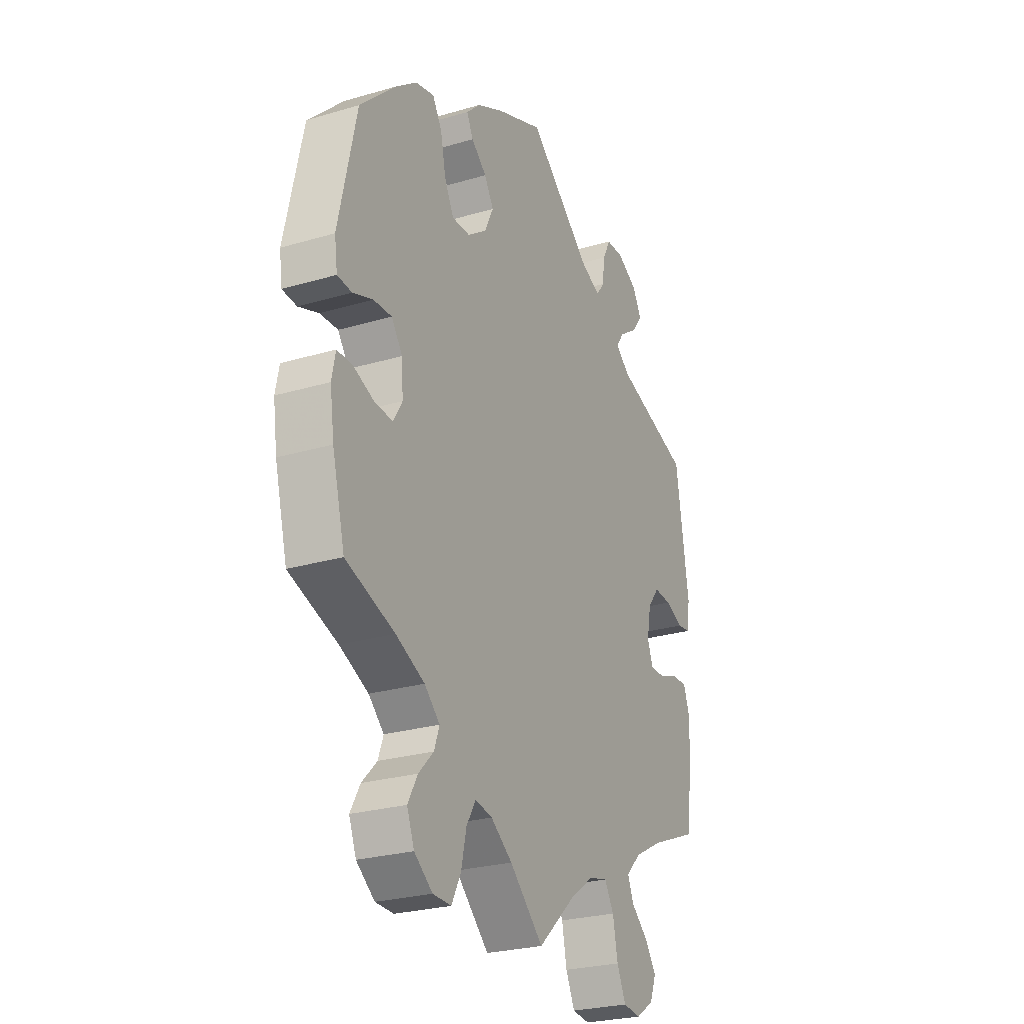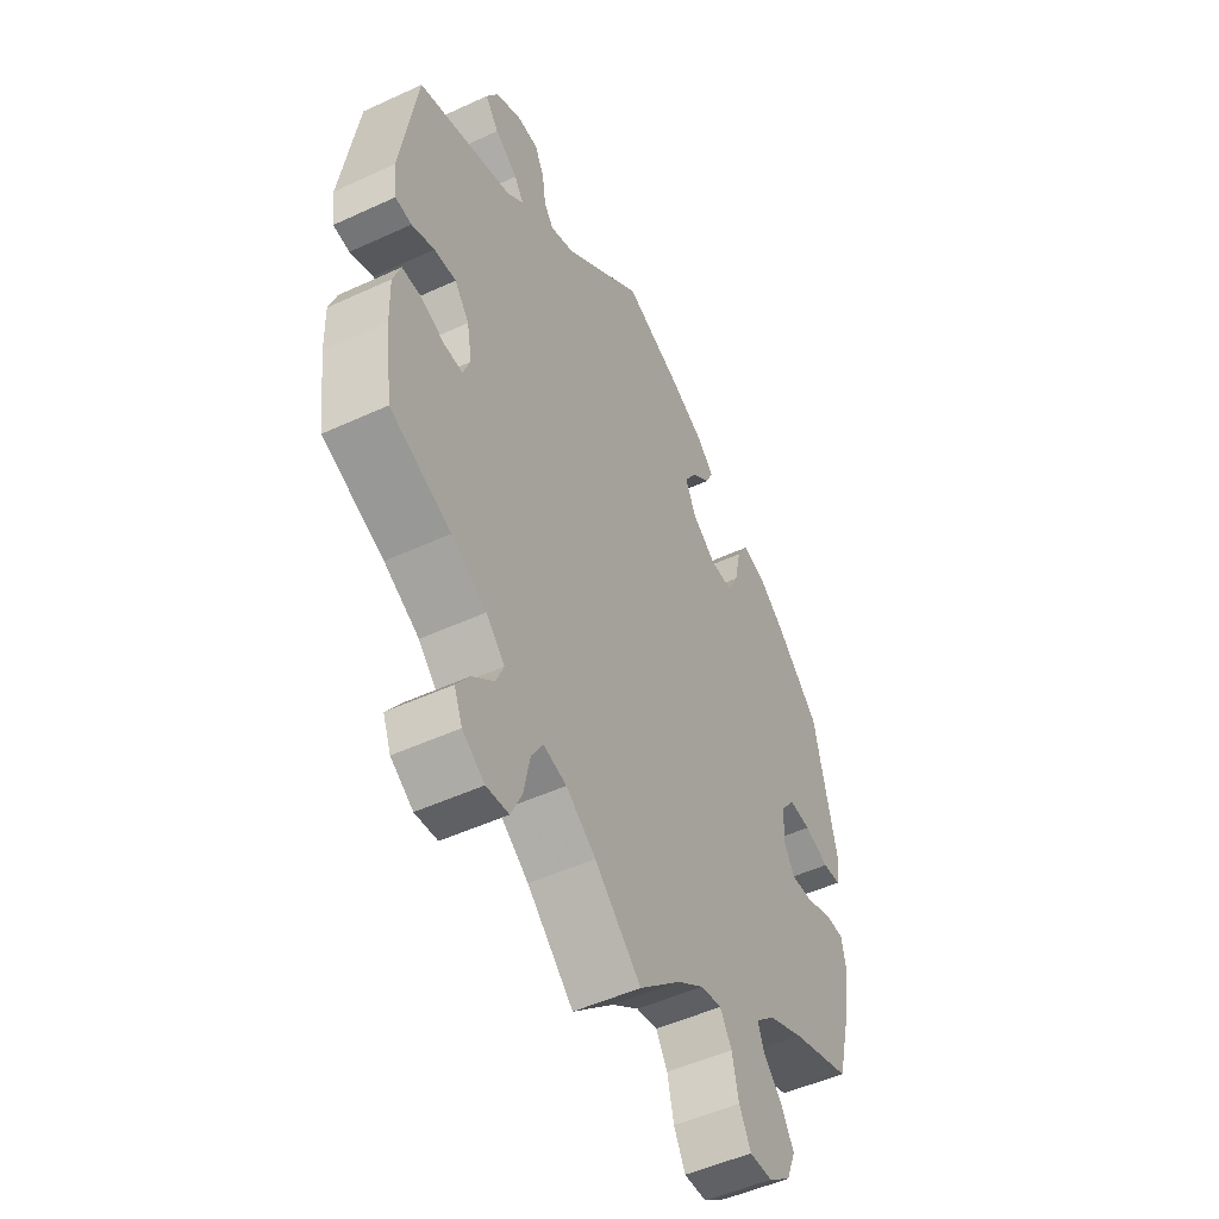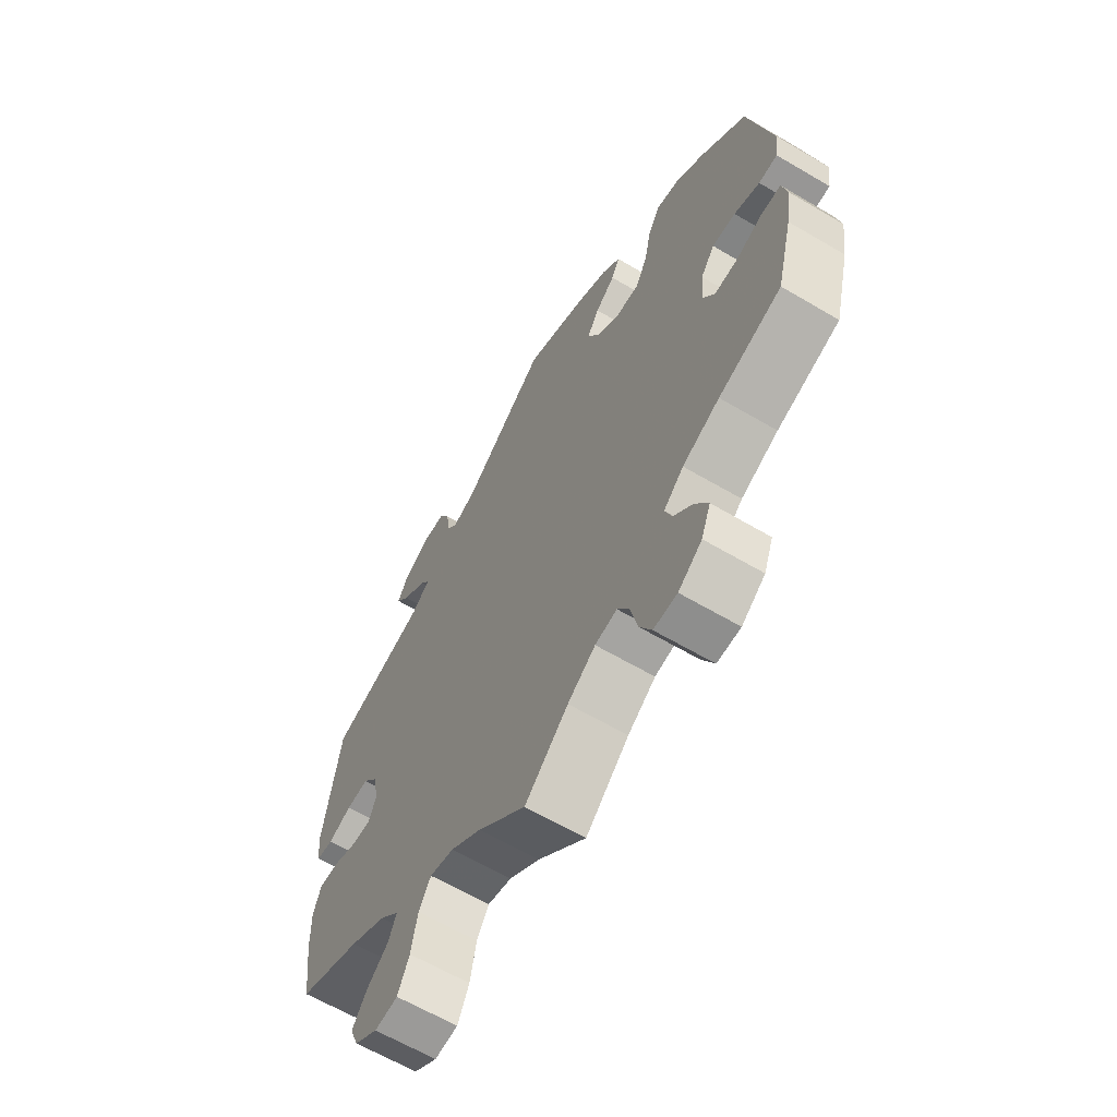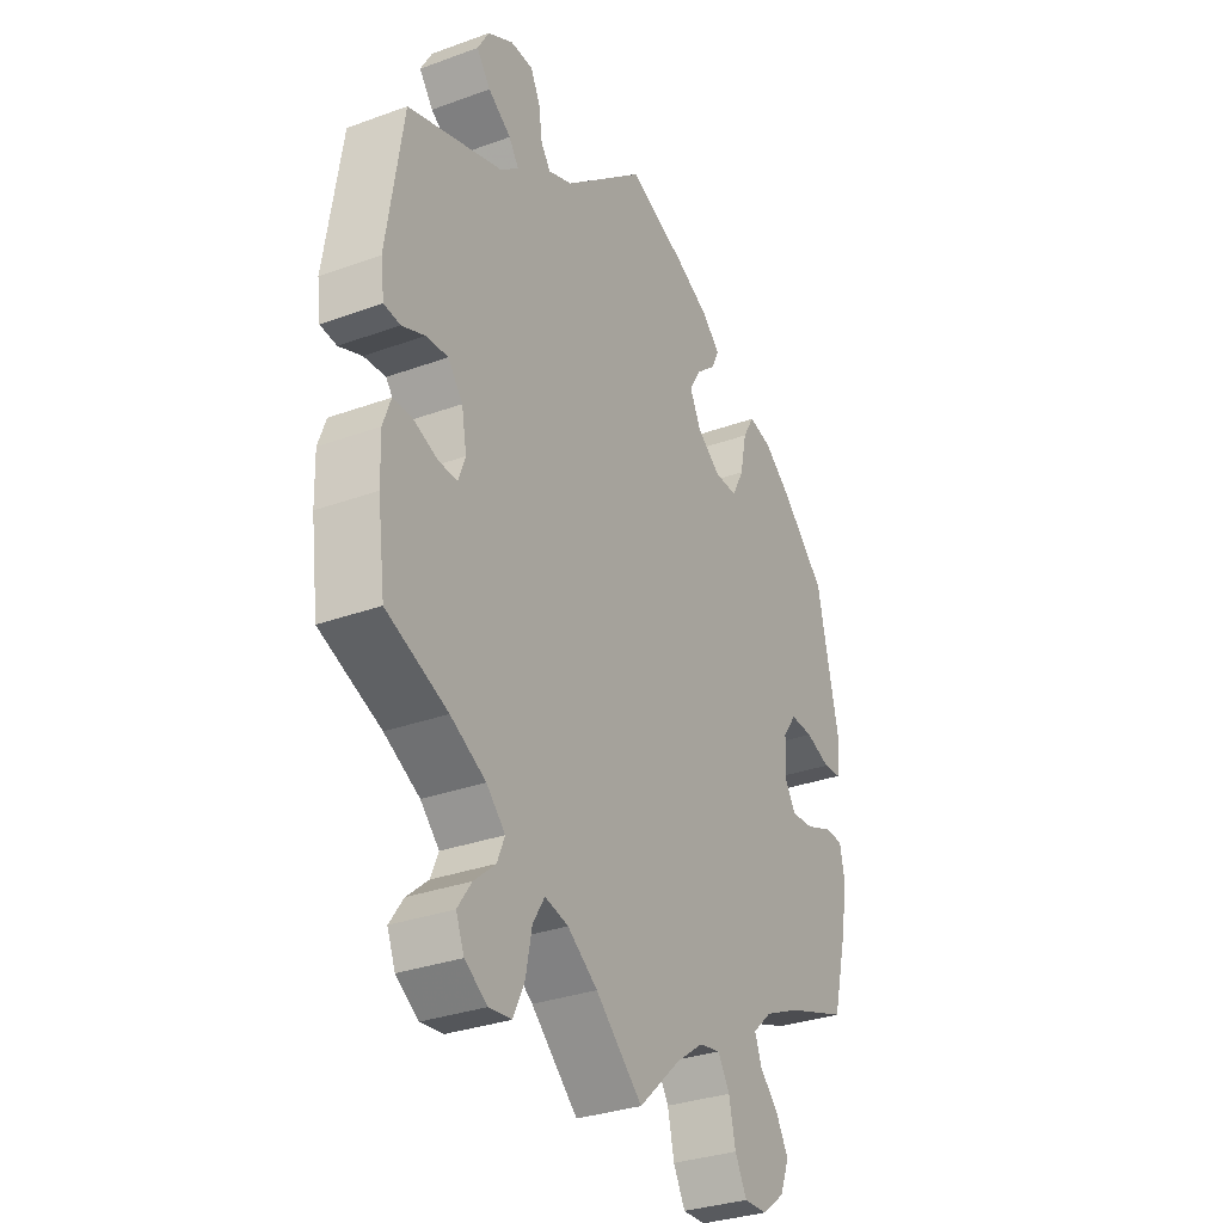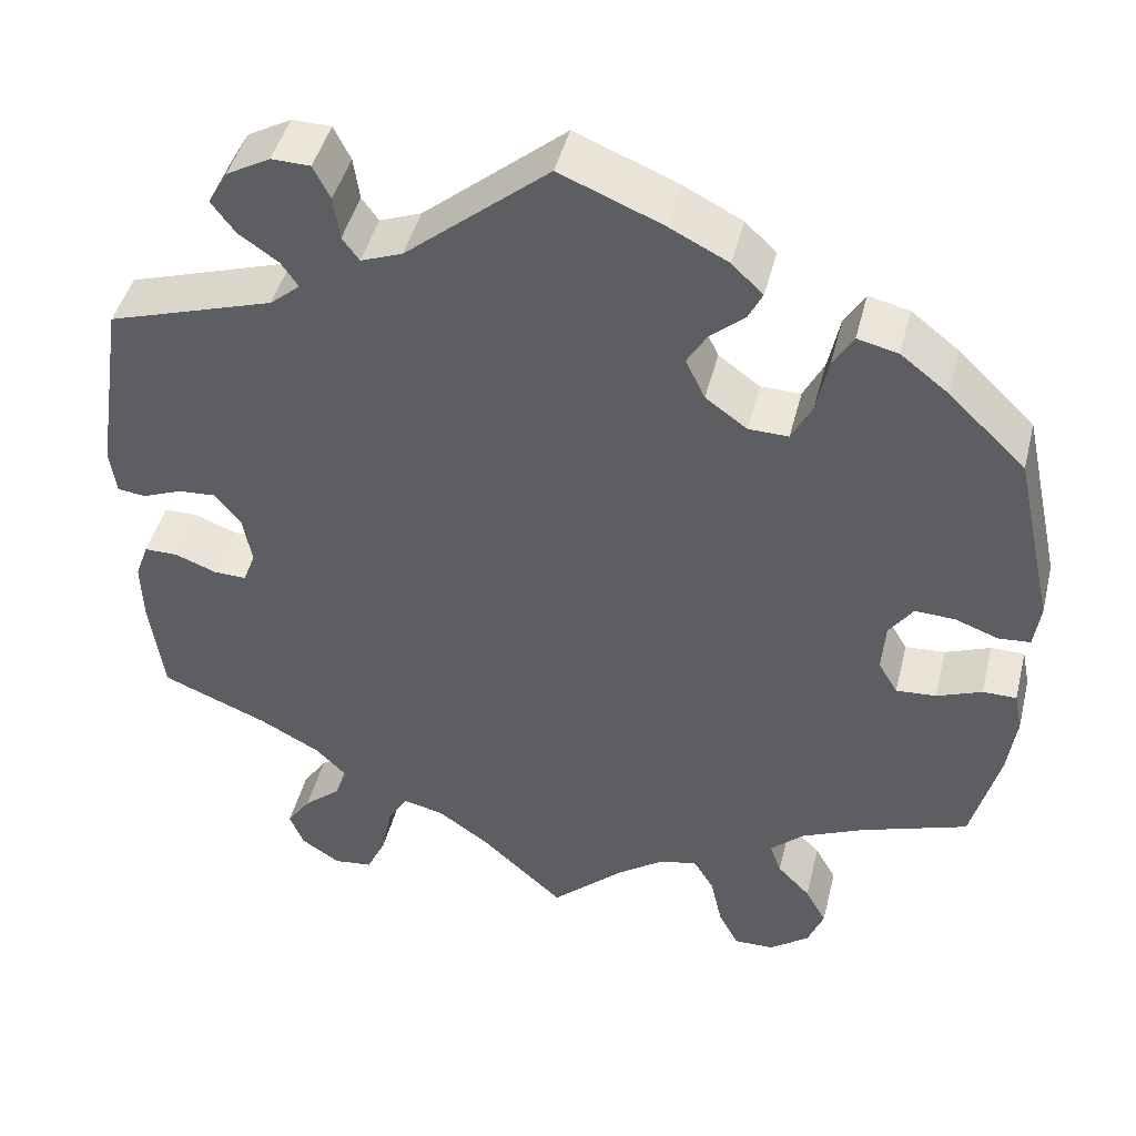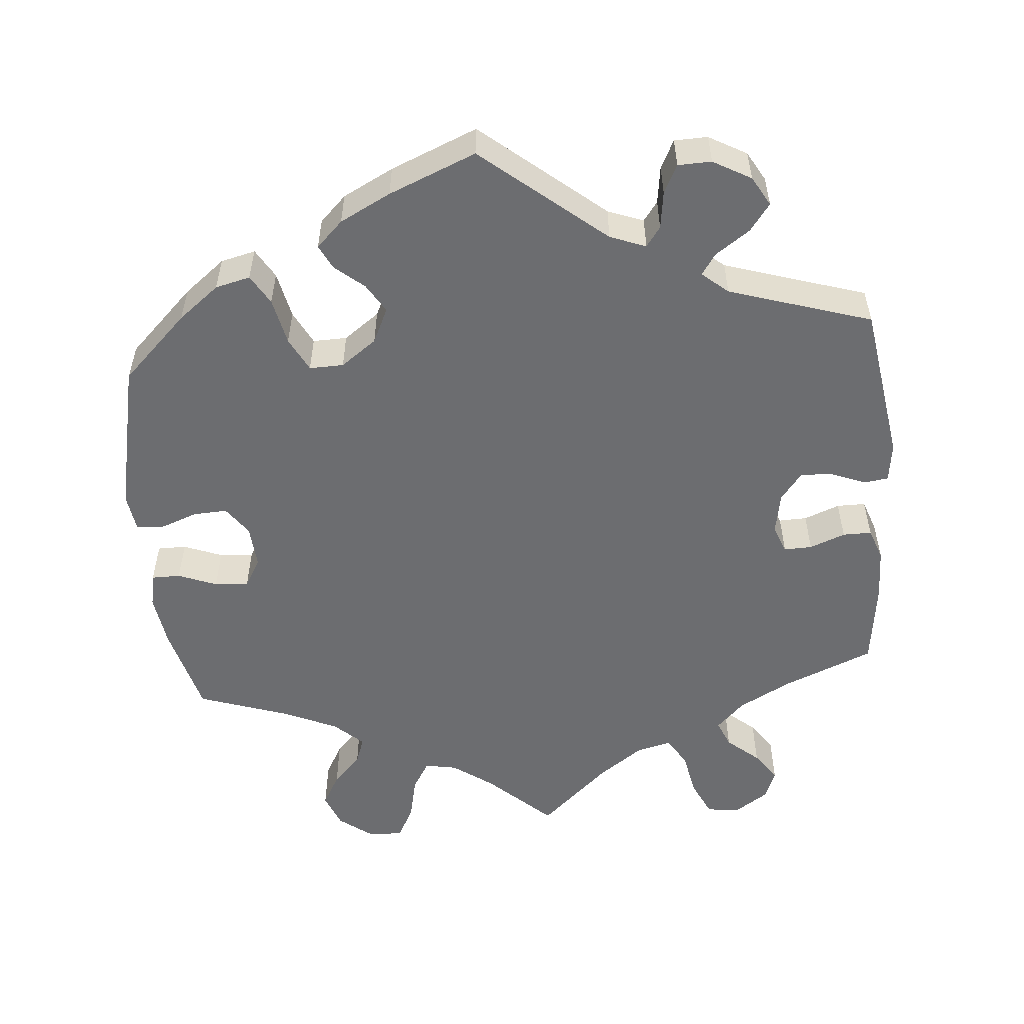
<metadata>
{"format":"obj","ext":"obj","renderer":"f3d","projection":"perspective","resolution":1024,"background":"white","views":[{"elev":-26.2,"azim":-65.0,"up":"+Z"},{"elev":-50.5,"azim":116.8,"up":"+Z"},{"elev":-63.6,"azim":-120.7,"up":"+Z"},{"elev":-31.6,"azim":117.3,"up":"+Z"},{"elev":45.0,"azim":-166.1,"up":"+Z"},{"elev":-54.0,"azim":5.1,"up":"+Y"}]}
</metadata>
<code>
v 0.38 0.07 -0.338
v 0.311 0.07 -0.375
v 0.274 0.07 -0.412
v 0.289 0.07 -0.448
v 0.331 0.07 -0.484
v 0.358 0.07 -0.523
v 0.342 0.07 -0.563
v 0.298 0.07 -0.592
v 0.254 0.07 -0.587
v 0.232 0.07 -0.54
v 0.22 0.07 -0.479
v 0.197 0.07 -0.441
v 0.151 0.07 -0.452
v 0.092 0.07 -0.494
v 0 0.07 -0.578
v -0.083 0.07 -0.501
v -0.136 0.07 -0.463
v -0.178 0.07 -0.455
v -0.201 0.07 -0.493
v -0.214 0.07 -0.551
v -0.237 0.07 -0.595
v -0.282 0.07 -0.594
v -0.327 0.07 -0.56
v -0.345 0.07 -0.514
v -0.321 0.07 -0.471
v -0.284 0.07 -0.433
v -0.271 0.07 -0.397
v -0.309 0.07 -0.362
v -0.38 0.07 -0.33
v -0.5 0.07 -0.289
v -0.531 0.07 -0.17
v -0.541 0.07 -0.099
v -0.532 0.07 -0.054
v -0.494 0.07 -0.054
v -0.443 0.07 -0.074
v -0.398 0.07 -0.077
v -0.376 0.07 -0.04
v -0.38 0.07 0.017
v -0.407 0.07 0.055
v -0.452 0.07 0.053
v -0.501 0.07 0.035
v -0.537 0.07 0.038
v -0.544 0.07 0.088
v -0.5 0.07 0.289
v -0.413 0.07 0.373
v -0.359 0.07 0.415
v -0.313 0.07 0.426
v -0.29 0.07 0.387
v -0.277 0.07 0.325
v -0.254 0.07 0.28
v -0.209 0.07 0.281
v -0.162 0.07 0.315
v -0.14 0.07 0.361
v -0.163 0.07 0.399
v -0.201 0.07 0.431
v -0.217 0.07 0.463
v -0.182 0.07 0.497
v -0.115 0.07 0.531
v 0 0.07 0.578
v 0.161 0.07 0.444
v 0.208 0.07 0.426
v 0.227 0.07 0.452
v 0.234 0.07 0.501
v 0.253 0.07 0.539
v 0.297 0.07 0.54
v 0.347 0.07 0.512
v 0.369 0.07 0.473
v 0.342 0.07 0.437
v 0.297 0.07 0.406
v 0.278 0.07 0.378
v 0.312 0.07 0.349
v 0.5 0.07 0.289
v 0.532 0.07 0.08
v 0.525 0.07 0.028
v 0.493 0.07 0.024
v 0.448 0.07 0.042
v 0.405 0.07 0.045
v 0.376 0.07 0.008
v 0.366 0.07 -0.047
v 0.38 0.07 -0.084
v 0.417 0.07 -0.083
v 0.464 0.07 -0.065
v 0.502 0.07 -0.065
v 0.517 0.07 -0.107
v 0.515 0.07 -0.176
v 0.5 0.07 -0.289
v 0.38 0 -0.338
v 0.311 0 -0.375
v 0.274 0 -0.412
v 0.289 0 -0.448
v 0.331 0 -0.484
v 0.358 0 -0.523
v 0.342 0 -0.563
v 0.298 0 -0.592
v 0.254 0 -0.587
v 0.232 0 -0.54
v 0.22 0 -0.479
v 0.197 0 -0.441
v 0.151 0 -0.452
v 0.092 0 -0.494
v 0 0 -0.578
v -0.083 0 -0.501
v -0.136 0 -0.463
v -0.178 0 -0.455
v -0.201 0 -0.493
v -0.214 0 -0.551
v -0.237 0 -0.595
v -0.282 0 -0.594
v -0.327 0 -0.56
v -0.345 0 -0.514
v -0.321 0 -0.471
v -0.284 0 -0.433
v -0.271 0 -0.397
v -0.309 0 -0.362
v -0.38 0 -0.33
v -0.5 0 -0.289
v -0.531 0 -0.17
v -0.541 0 -0.099
v -0.532 0 -0.054
v -0.494 0 -0.054
v -0.443 0 -0.074
v -0.398 0 -0.077
v -0.376 0 -0.04
v -0.38 0 0.017
v -0.407 0 0.055
v -0.452 0 0.053
v -0.501 0 0.035
v -0.537 0 0.038
v -0.544 0 0.088
v -0.5 0 0.289
v -0.413 0 0.373
v -0.359 0 0.415
v -0.313 0 0.426
v -0.29 0 0.387
v -0.277 0 0.325
v -0.254 0 0.28
v -0.209 0 0.281
v -0.162 0 0.315
v -0.14 0 0.361
v -0.163 0 0.399
v -0.201 0 0.431
v -0.217 0 0.463
v -0.182 0 0.497
v -0.115 0 0.531
v 0 0 0.578
v 0.161 0 0.444
v 0.208 0 0.426
v 0.227 0 0.452
v 0.234 0 0.501
v 0.253 0 0.539
v 0.297 0 0.54
v 0.347 0 0.512
v 0.369 0 0.473
v 0.342 0 0.437
v 0.297 0 0.406
v 0.278 0 0.378
v 0.312 0 0.349
v 0.5 0 0.289
v 0.532 0 0.08
v 0.525 0 0.028
v 0.493 0 0.024
v 0.448 0 0.042
v 0.405 0 0.045
v 0.376 0 0.008
v 0.366 0 -0.047
v 0.38 0 -0.084
v 0.417 0 -0.083
v 0.464 0 -0.065
v 0.502 0 -0.065
v 0.517 0 -0.107
v 0.515 0 -0.176
v 0.5 0 -0.289
f 85 86 1
f 84 85 1 2
f 81 82 83 84
f 80 81 84 2
f 79 80 2 3
f 78 79 3
f 73 74 75 76
f 71 72 73 76
f 70 71 76 77
f 66 67 68 69
f 66 69 70
f 65 66 70
f 62 63 64 65
f 61 62 65 70
f 60 61 70 77
f 54 55 56 57
f 53 54 57 58
f 46 47 48 49
f 46 49 50
f 45 46 50
f 44 45 50
f 43 44 50
f 40 41 42 43
f 39 40 43 50
f 38 39 50 51
f 32 33 34 35
f 32 35 36
f 29 30 31 32
f 28 29 32 36
f 27 28 36 37
f 23 24 25 26
f 23 26 27
f 22 23 27
f 19 20 21 22
f 18 19 22 27
f 17 18 27 37
f 14 15 16
f 13 14 16 17
f 12 13 17 37
f 8 9 10 11
f 8 11 12
f 7 8 12
f 4 5 6 7
f 4 7 12
f 3 4 12 37
f 59 60 77 78
f 53 58 59 78
f 52 53 78 3
f 38 51 52
f 3 37 38 52
f 87 172 171
f 88 87 171 170
f 170 169 168 167
f 88 170 167 166
f 89 88 166 165
f 89 165 164
f 162 161 160 159
f 162 159 158 157
f 163 162 157 156
f 155 154 153 152
f 156 155 152
f 156 152 151
f 151 150 149 148
f 156 151 148 147
f 163 156 147 146
f 143 142 141 140
f 144 143 140 139
f 135 134 133 132
f 136 135 132
f 136 132 131
f 136 131 130
f 136 130 129
f 129 128 127 126
f 136 129 126 125
f 137 136 125 124
f 121 120 119 118
f 122 121 118
f 118 117 116 115
f 122 118 115 114
f 123 122 114 113
f 112 111 110 109
f 113 112 109
f 113 109 108
f 108 107 106 105
f 113 108 105 104
f 123 113 104 103
f 102 101 100
f 103 102 100 99
f 123 103 99 98
f 97 96 95 94
f 98 97 94
f 98 94 93
f 93 92 91 90
f 98 93 90
f 123 98 90 89
f 164 163 146 145
f 164 145 144 139
f 89 164 139 138
f 138 137 124
f 138 124 123 89
f 1 87 88 2
f 2 88 89 3
f 3 89 90 4
f 4 90 91 5
f 5 91 92 6
f 6 92 93 7
f 7 93 94 8
f 8 94 95 9
f 9 95 96 10
f 10 96 97 11
f 11 97 98 12
f 12 98 99 13
f 13 99 100 14
f 14 100 101 15
f 15 101 102 16
f 16 102 103 17
f 17 103 104 18
f 18 104 105 19
f 19 105 106 20
f 20 106 107 21
f 21 107 108 22
f 22 108 109 23
f 23 109 110 24
f 24 110 111 25
f 25 111 112 26
f 26 112 113 27
f 27 113 114 28
f 28 114 115 29
f 29 115 116 30
f 30 116 117 31
f 31 117 118 32
f 32 118 119 33
f 33 119 120 34
f 34 120 121 35
f 35 121 122 36
f 36 122 123 37
f 37 123 124 38
f 38 124 125 39
f 39 125 126 40
f 40 126 127 41
f 41 127 128 42
f 42 128 129 43
f 43 129 130 44
f 44 130 131 45
f 45 131 132 46
f 46 132 133 47
f 47 133 134 48
f 48 134 135 49
f 49 135 136 50
f 50 136 137 51
f 51 137 138 52
f 52 138 139 53
f 53 139 140 54
f 54 140 141 55
f 55 141 142 56
f 56 142 143 57
f 57 143 144 58
f 58 144 145 59
f 59 145 146 60
f 60 146 147 61
f 61 147 148 62
f 62 148 149 63
f 63 149 150 64
f 64 150 151 65
f 65 151 152 66
f 66 152 153 67
f 67 153 154 68
f 68 154 155 69
f 69 155 156 70
f 70 156 157 71
f 71 157 158 72
f 72 158 159 73
f 73 159 160 74
f 74 160 161 75
f 75 161 162 76
f 76 162 163 77
f 77 163 164 78
f 78 164 165 79
f 79 165 166 80
f 80 166 167 81
f 81 167 168 82
f 82 168 169 83
f 83 169 170 84
f 84 170 171 85
f 85 171 172 86
f 86 172 87 1

</code>
